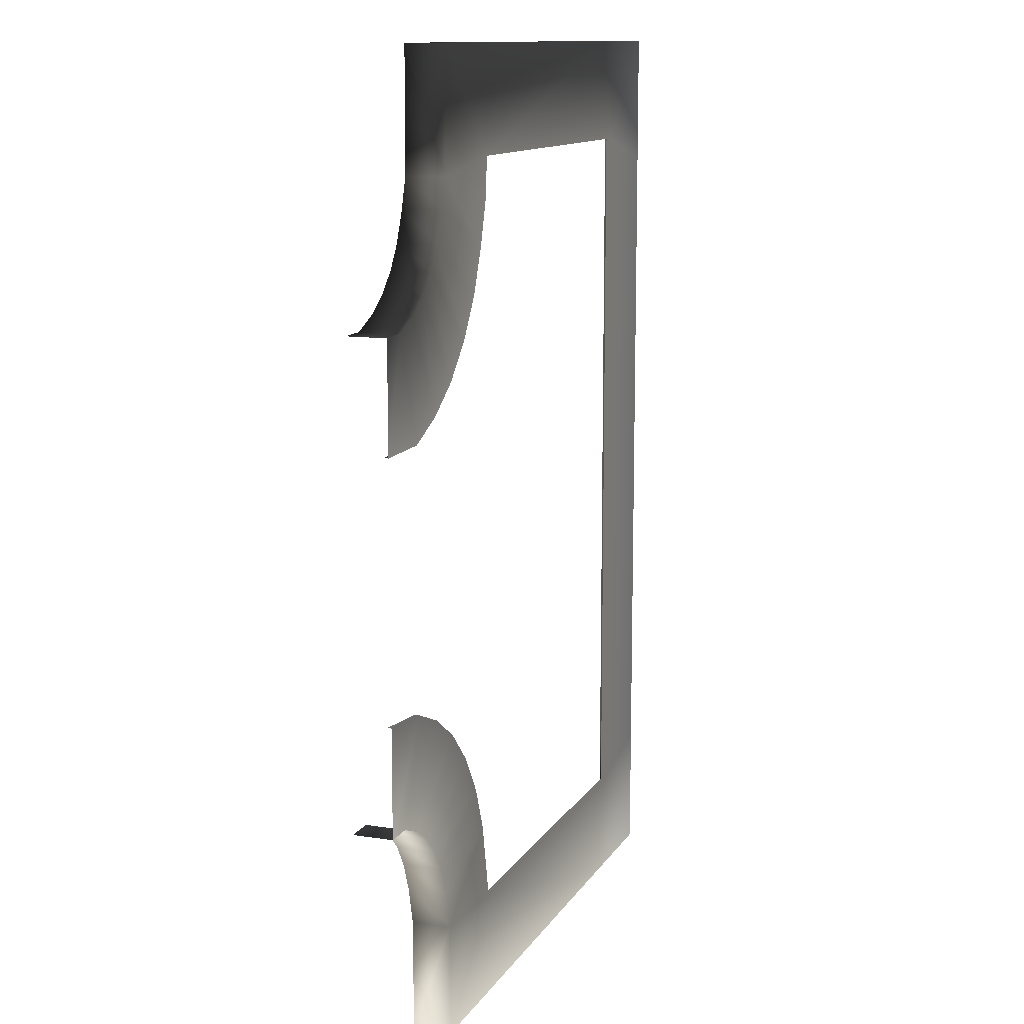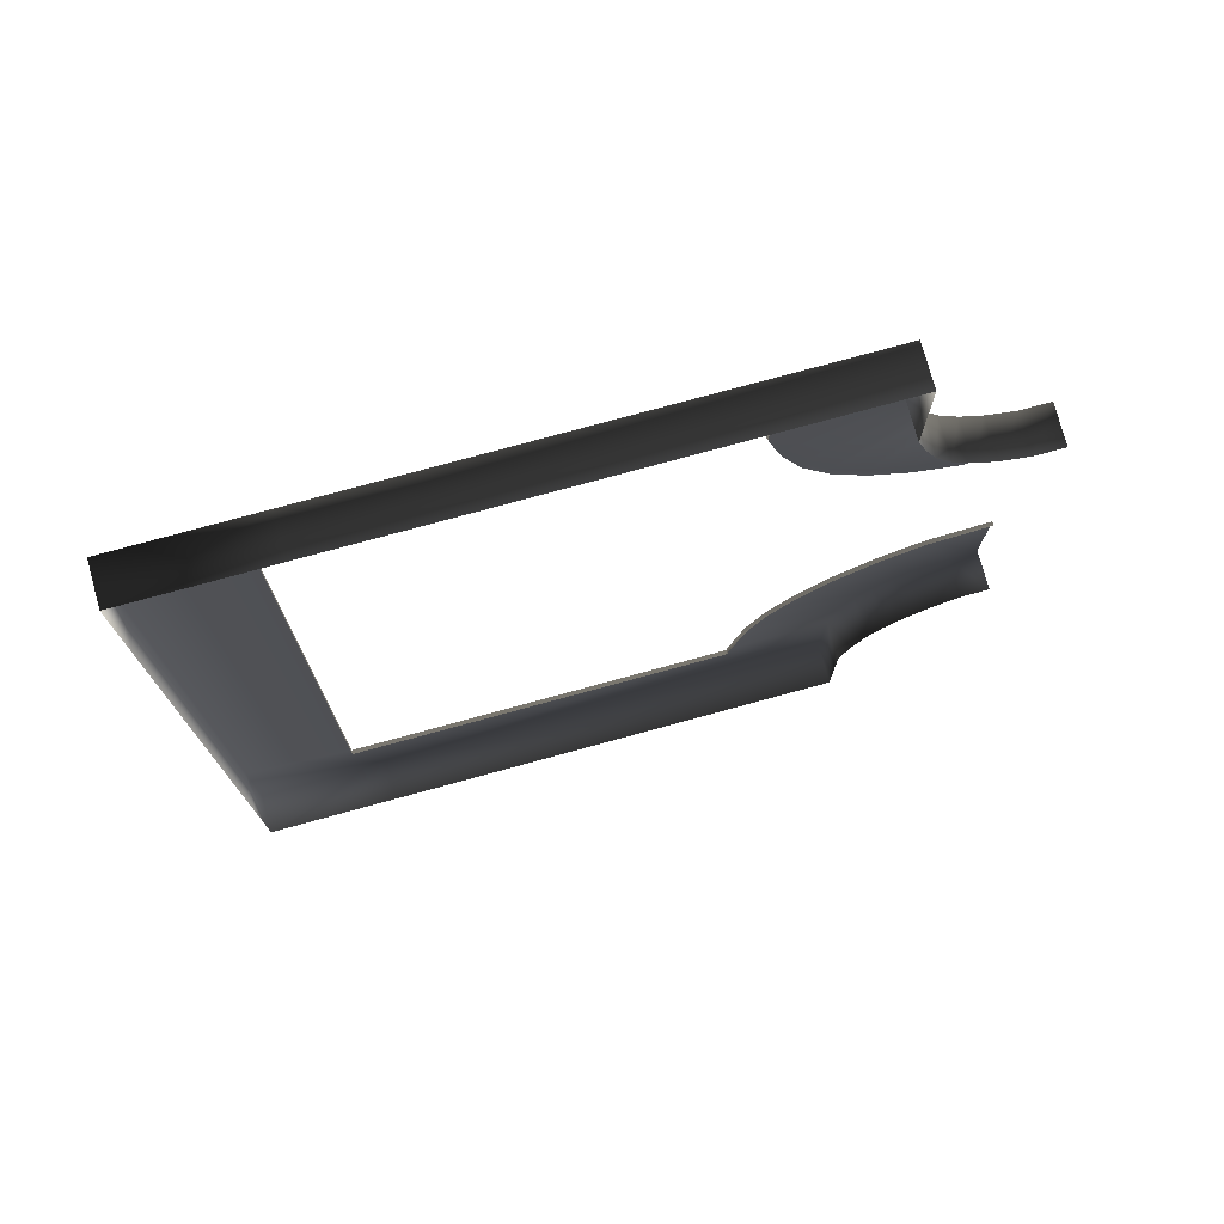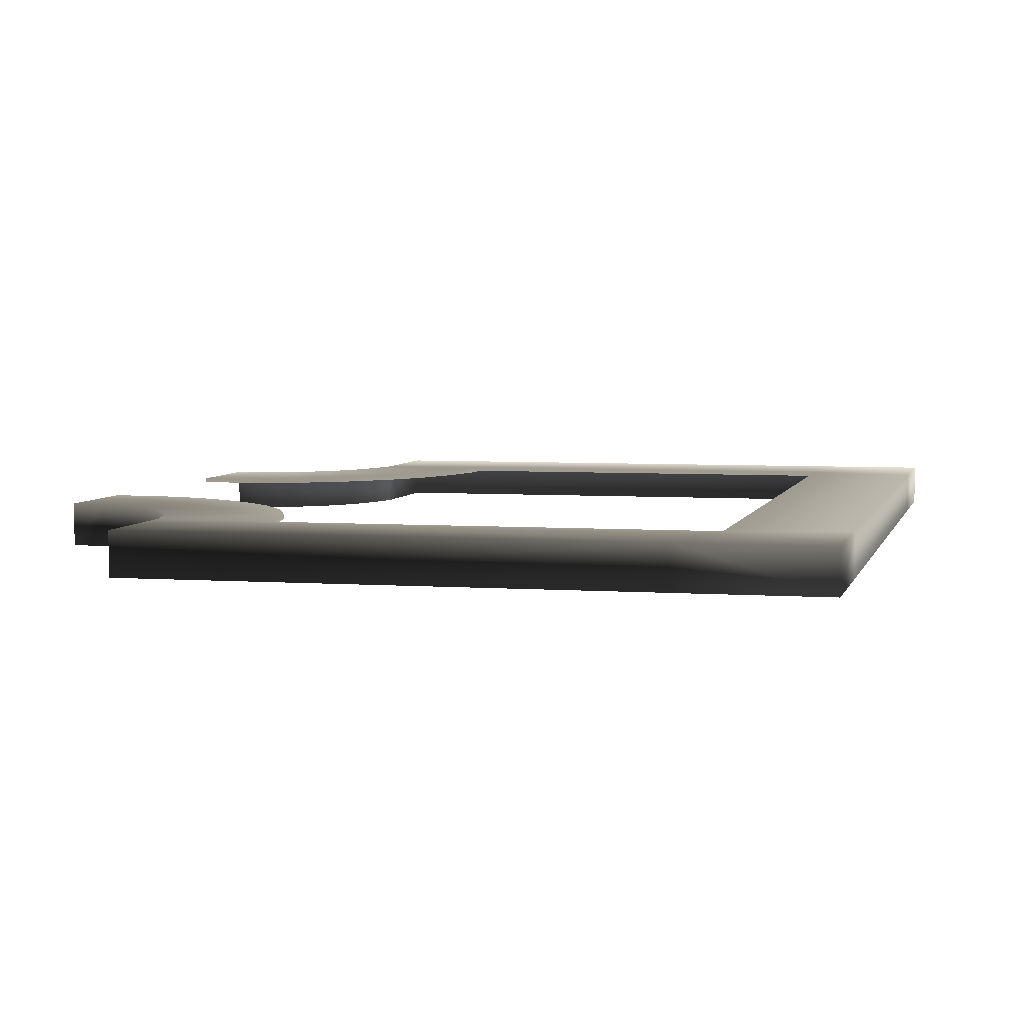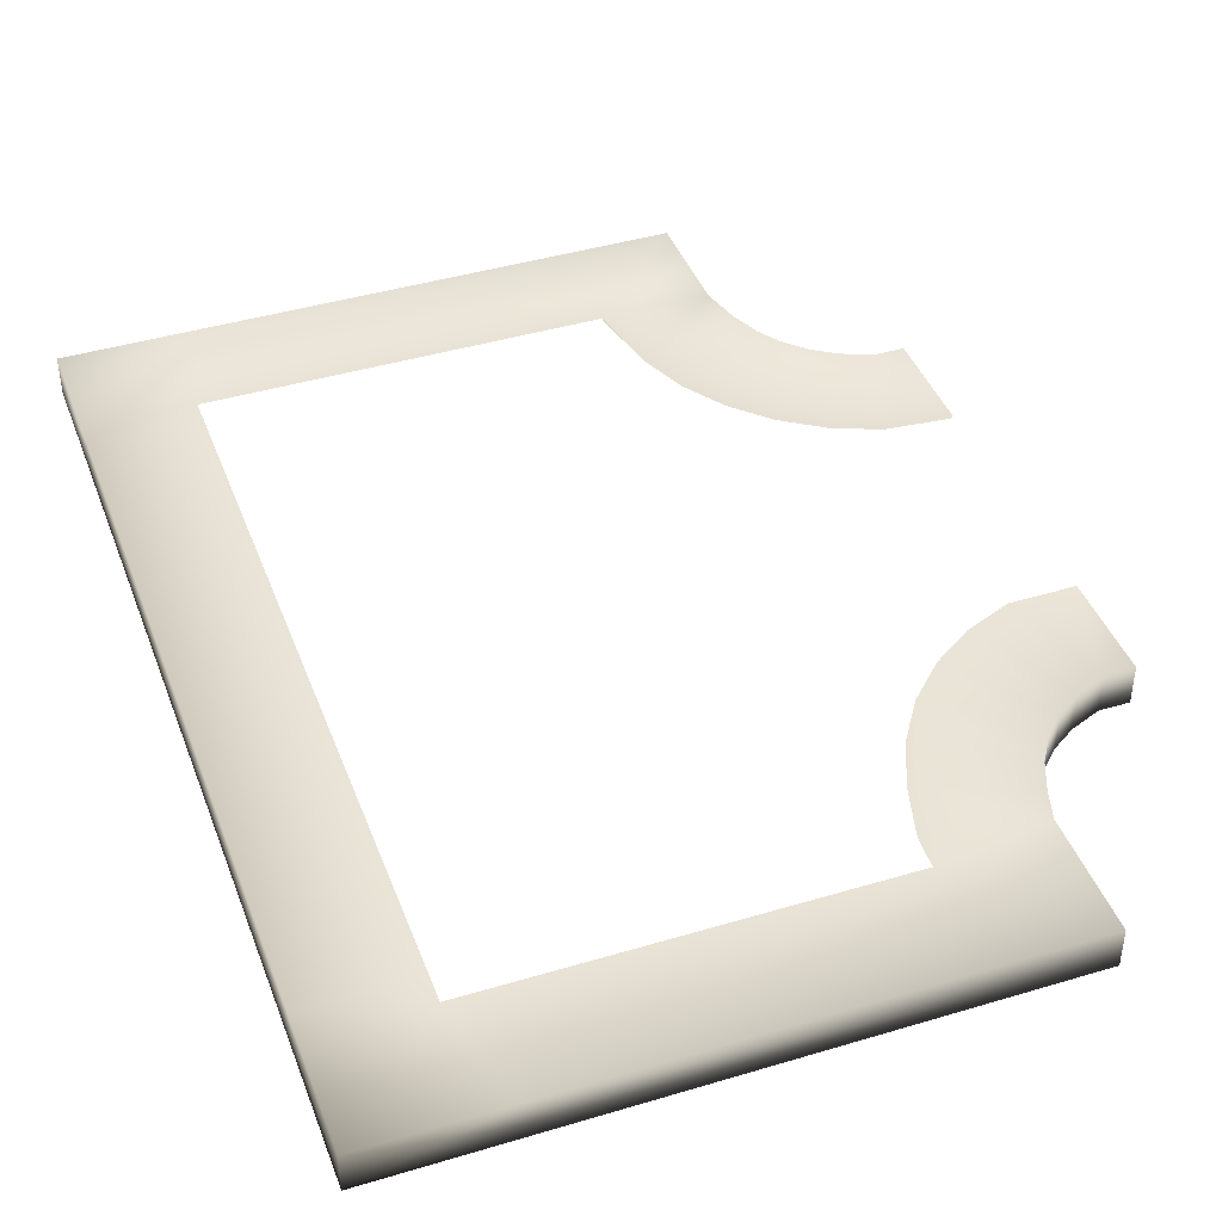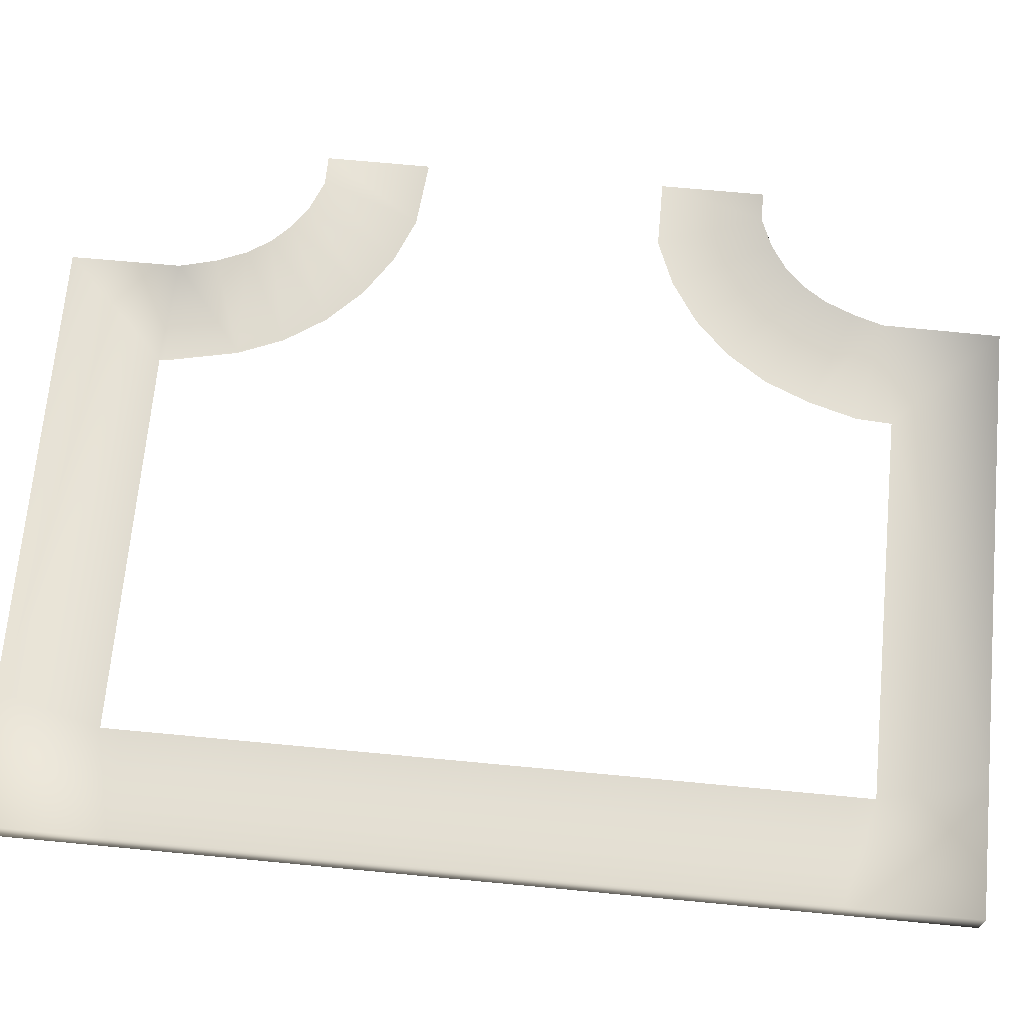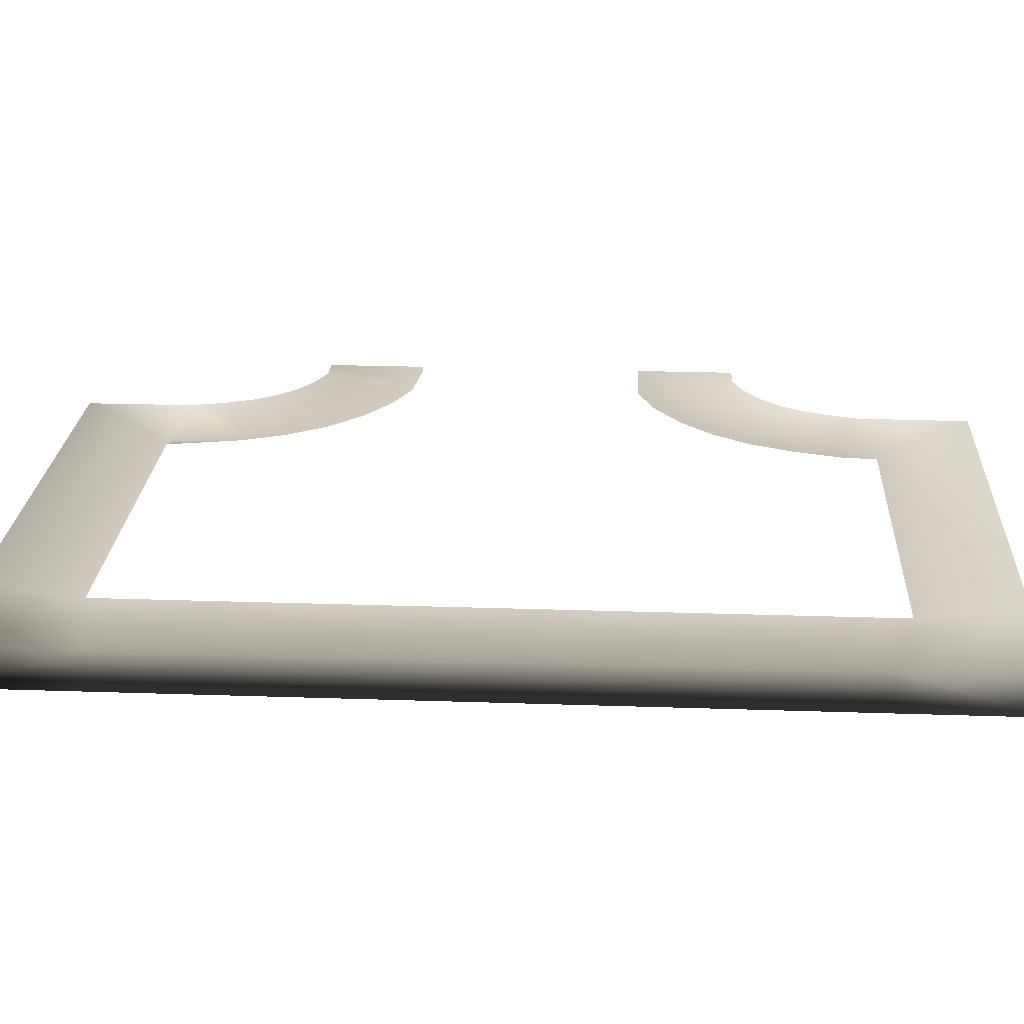
<metadata>
{"format":"obj","ext":"obj","renderer":"f3d","projection":"perspective","resolution":1024,"background":"white","views":[{"elev":12.0,"azim":110.0,"up":"+Z"},{"elev":76.2,"azim":-15.3,"up":"+Z"},{"elev":4.8,"azim":-166.9,"up":"+Y"},{"elev":42.1,"azim":-19.8,"up":"+Y"},{"elev":69.5,"azim":-84.6,"up":"+Y"},{"elev":23.2,"azim":-86.7,"up":"+Y"}]}
</metadata>
<code>
v 2.176 0.6401 12.1
v 5.602 0.6401 15.53
v -9.584 0.6401 15.53
v -9.582 0.6401 12.1
v -10.46 0.6401 12.1
v -13.89 0.6401 15.53
v -13.89 0.6401 11.24
v -10.46 0.6401 11.24
v -10.46 0.6401 -12.1
v -13.89 0.6401 -15.53
v -9.563 0.6401 -15.53
v -9.565 0.6401 -12.1
v 2.176 0.6401 -12.1
v 5.602 0.6401 -15.53
v 5.615 0.6401 -11.92
v 2.186 0.6401 -11.92
v 2.686 0.6401 -9.559
v 5.922 0.6401 -10.71
v 6.327 0.6401 -9.72
v 3.286 0.6401 -8.101
v 6.825 0.6401 -8.973
v 4.16 0.6401 -6.789
v 7.459 0.6401 -8.339
v 5.274 0.6401 -5.674
v 8.205 0.6401 -7.842
v 6.586 0.6401 -4.8
v 9.192 0.6401 -7.436
v 8.044 0.6401 -4.2
v 10.14 0.6401 -7.43
v 10.14 0.6401 -4
v 10.14 0.6401 3.996
v 10.14 0.6401 7.427
v 9.192 0.6401 7.429
v 8.044 0.6401 4.011
v 8.205 0.6401 7.835
v 6.586 0.6401 4.611
v 7.459 0.6401 8.332
v 5.274 0.6401 5.485
v 6.825 0.6401 8.966
v 4.16 0.6401 6.6
v 6.327 0.6401 9.712
v 3.286 0.6401 7.912
v 5.922 0.6401 10.7
v 2.686 0.6401 9.37
v 5.633 0.6401 11.66
v 2.208 0.6401 10.96
v 2.176 0.6401 12.1
v 5.602 0.6401 15.53
v 2.176 0.5029 12.1
v 2.176 0.6401 12.1
v -9.582 0.6401 12.1
v -9.582 0.5029 12.1
v -13.89 -0.6401 15.53
v -13.89 0.6401 15.53
v -9.584 0.6401 15.53
v -9.584 -0.6401 15.53
v -10.46 0.5029 12.1
v -10.46 0.6401 12.1
v -10.46 0.6401 11.24
v -10.46 0.5029 11.24
v -13.89 -0.6401 -15.53
v -13.89 0.6401 -15.53
v -13.89 0.6401 -11.34
v -13.89 -0.6401 -11.34
v 5.633 0.6401 11.66
v 5.633 -0.6401 11.66
v 5.602 -0.6401 15.53
v 5.602 0.6401 15.53
v 5.922 0.6401 10.7
v 5.922 -0.6401 10.7
v 6.327 0.6401 9.712
v 6.327 -0.6401 9.712
v 6.825 0.6401 8.966
v 6.825 -0.6401 8.966
v 7.459 0.6401 8.332
v 7.459 -0.6401 8.332
v 8.205 0.6401 7.835
v 8.205 -0.6401 7.835
v -10.46 0.5029 -12.1
v -10.46 0.6401 -12.1
v -9.565 0.6401 -12.1
v -9.565 0.5029 -12.1
v 2.176 0.5029 -12.1
v 2.176 0.6401 -12.1
v 2.186 0.6401 -11.92
v 2.186 0.5029 -11.92
v 2.686 0.5029 -9.559
v 2.686 0.6401 -9.559
v 3.286 0.6401 -8.101
v 3.286 0.5029 -8.101
v 4.16 0.6401 -6.789
v 4.16 0.5029 -6.789
v 5.274 0.6401 -5.674
v 5.274 0.5029 -5.674
v 6.586 0.6401 -4.8
v 6.586 0.5029 -4.8
v 8.044 0.6401 -4.2
v 8.044 0.5029 -4.2
v 10.14 0.6401 -4
v 10.14 0.5029 -4
v 5.922 -0.6401 -10.71
v 5.922 0.6401 -10.71
v 5.615 0.6401 -11.92
v 5.615 -0.6401 -11.92
v 6.327 -0.6401 -9.72
v 6.327 0.6401 -9.72
v 6.825 -0.6401 -8.973
v 6.825 0.6401 -8.973
v 7.459 -0.6401 -8.339
v 7.459 0.6401 -8.339
v 8.205 -0.6401 -7.842
v 8.205 0.6401 -7.842
v 9.192 -0.6401 -7.436
v 9.192 0.6401 -7.436
v 10.14 -0.6401 -7.43
v 10.14 0.6401 -7.43
v 5.602 -0.6401 -15.53
v 5.602 0.6401 -15.53
v 10.14 0.5029 4.005
v 10.14 0.6401 3.996
v 8.044 0.6401 4.011
v 8.044 0.5029 4.011
v 6.586 0.6401 4.611
v 6.586 0.5029 4.611
v 5.274 0.6401 5.485
v 5.274 0.5029 5.485
v 4.16 0.6401 6.6
v 4.16 0.5029 6.6
v 3.286 0.6401 7.912
v 3.286 0.5029 7.912
v 2.686 0.6401 9.37
v 2.686 0.5029 9.37
v 2.208 0.6401 10.96
v 2.241 0.505 10.96
v 2.176 0.5029 12.1
v 2.176 0.6401 12.1
v 9.192 -0.6401 7.429
v 9.192 0.6401 7.429
v 10.14 0.6401 7.427
v 10.14 -0.6401 7.427
v 8.205 -0.6401 7.835
v 8.205 0.6401 7.835
v -13.89 0.6401 11.24
v -13.89 0.6401 -11.34
v -10.46 0.6401 -11.34
v -10.46 0.6401 11.24
v -10.46 0.6401 11.24
v -10.46 0.6401 -11.34
v -10.46 0.5029 -11.34
v -10.46 0.5029 11.24
v -9.584 0.6401 15.53
v -13.89 0.6401 15.53
v -10.46 0.6401 12.1
v -9.582 0.6401 12.1
v -9.582 0.6401 12.1
v -10.46 0.6401 12.1
v -10.46 0.5029 12.1
v -9.582 0.5029 12.1
v -9.563 0.6401 -15.53
v -13.89 0.6401 -15.53
v -13.89 -0.6401 -15.53
v -9.565 -0.6401 -15.53
v 5.602 -0.6401 -15.53
v 5.602 0.6401 -15.53
v -13.89 0.6401 11.24
v -13.89 0.6401 15.53
v -13.89 -0.6401 15.53
v -13.89 -0.6401 11.24
v -13.89 0.6401 -11.34
v -13.89 0.6401 -15.53
v -10.46 0.6401 -12.1
v -10.46 0.6401 -11.34
v -10.46 0.6401 -11.34
v -10.46 0.6401 -12.1
v -10.46 0.5029 -12.1
v -10.46 0.5029 -11.34
v -13.89 0.6401 11.24
v -13.89 -0.6401 11.24
v -13.89 -0.6401 -11.34
v -13.89 0.6401 -11.34
v -9.563 0.6401 -15.53
v 5.602 0.6401 -15.53
v 2.176 0.6401 -12.1
v -9.565 0.6401 -12.1
v -9.584 0.6401 15.53
v 5.602 0.6401 15.53
v 5.602 -0.6401 15.53
v -9.584 -0.6401 15.53
v -9.565 0.6401 -12.1
v 2.176 0.6401 -12.1
v 2.176 0.5029 -12.1
v -9.565 0.5029 -12.1
g TS_2Lane_Park_210677_20
f 1 3 2
f 1 4 3
f 5 7 6
f 5 8 7
f 9 11 10
f 9 12 11
f 13 15 14
f 13 16 15
f 17 15 16
f 17 18 15
f 17 19 18
f 17 20 19
f 20 21 19
f 20 22 21
f 22 23 21
f 22 24 23
f 24 25 23
f 24 26 25
f 26 27 25
f 26 28 27
f 28 29 27
f 28 30 29
f 31 33 32
f 31 34 33
f 34 35 33
f 34 36 35
f 36 37 35
f 36 38 37
f 38 39 37
f 38 40 39
f 40 41 39
f 40 42 41
f 42 43 41
f 42 44 43
f 44 45 43
f 44 46 45
f 45 46 47
f 45 47 48
f 49 51 50
f 49 52 51
f 53 55 54
f 53 56 55
f 57 59 58
f 57 60 59
f 61 63 62
f 61 64 63
f 65 67 66
f 65 68 67
f 66 69 65
f 66 70 69
f 70 71 69
f 70 72 71
f 72 73 71
f 72 74 73
f 74 75 73
f 74 76 75
f 76 77 75
f 76 78 77
f 79 81 80
f 79 82 81
f 83 85 84
f 83 86 85
f 87 85 86
f 87 88 85
f 87 89 88
f 87 90 89
f 90 91 89
f 90 92 91
f 92 93 91
f 92 94 93
f 94 95 93
f 94 96 95
f 96 97 95
f 96 98 97
f 98 99 97
f 98 100 99
f 101 103 102
f 101 104 103
f 105 101 102
f 105 102 106
f 107 105 106
f 107 106 108
f 109 107 108
f 109 108 110
f 111 109 110
f 111 110 112
f 113 111 112
f 113 112 114
f 115 113 114
f 115 114 116
f 103 104 117
f 103 117 118
f 119 121 120
f 119 122 121
f 122 123 121
f 122 124 123
f 124 125 123
f 124 126 125
f 126 127 125
f 126 128 127
f 128 129 127
f 128 130 129
f 130 131 129
f 130 132 131
f 132 133 131
f 132 134 133
f 133 134 135
f 133 135 136
f 137 139 138
f 137 140 139
f 141 137 138
f 141 138 142
f 143 145 144
f 143 146 145
f 147 149 148
f 147 150 149
f 151 153 152
f 151 154 153
f 155 157 156
f 155 158 157
f 159 161 160
f 159 162 161
f 159 163 162
f 159 164 163
f 165 167 166
f 165 168 167
f 169 171 170
f 169 172 171
f 173 175 174
f 173 176 175
f 177 179 178
f 177 180 179
f 181 183 182
f 181 184 183
f 185 187 186
f 185 188 187
f 189 191 190
f 189 192 191

</code>
